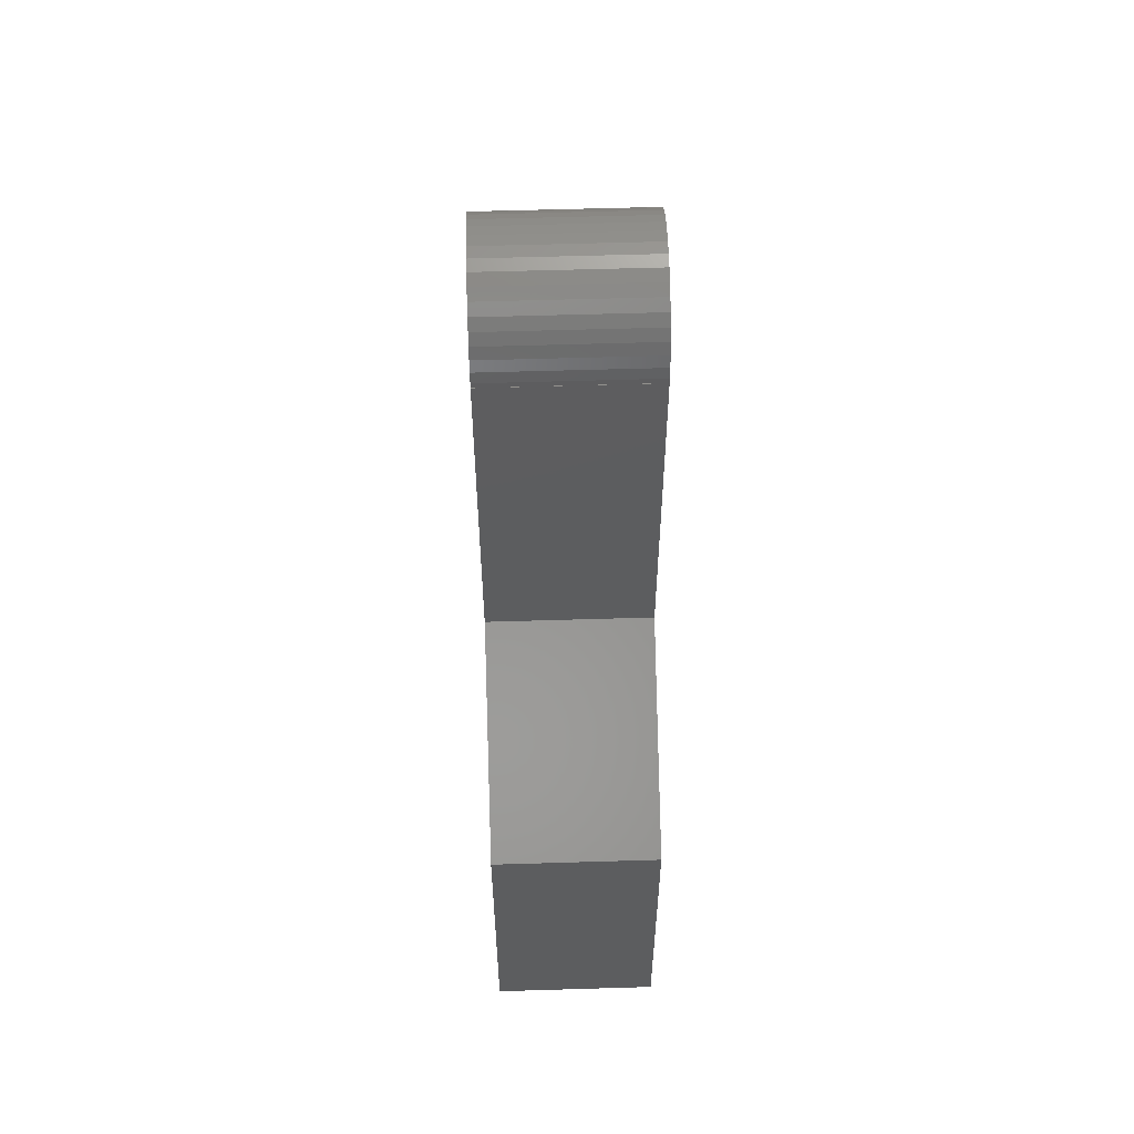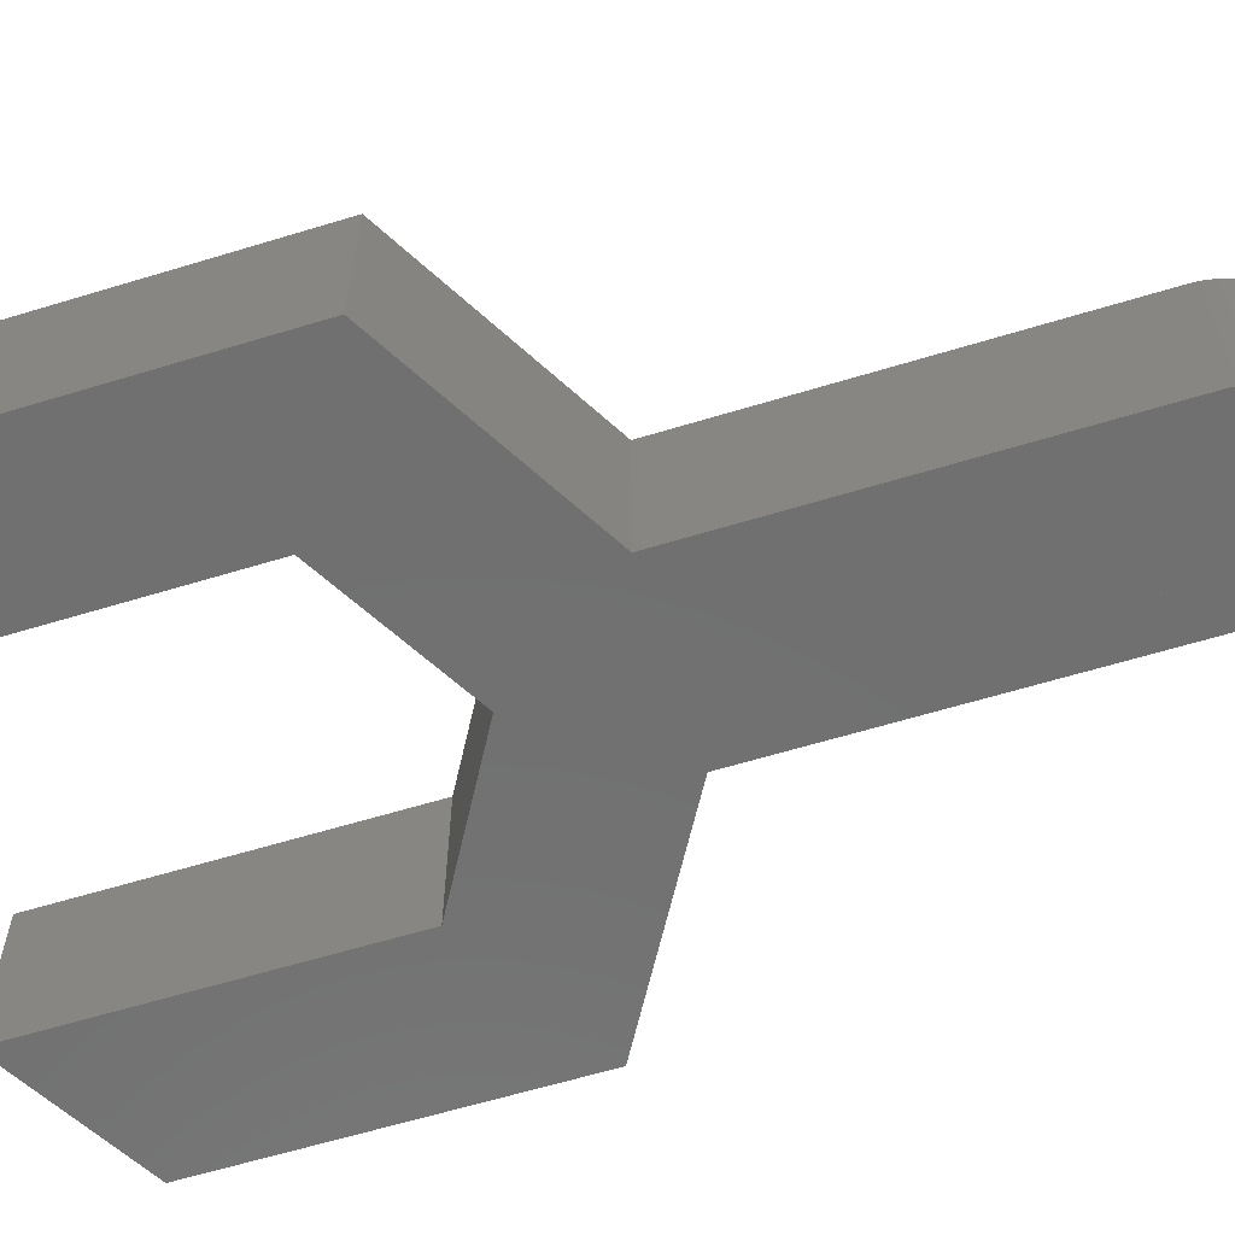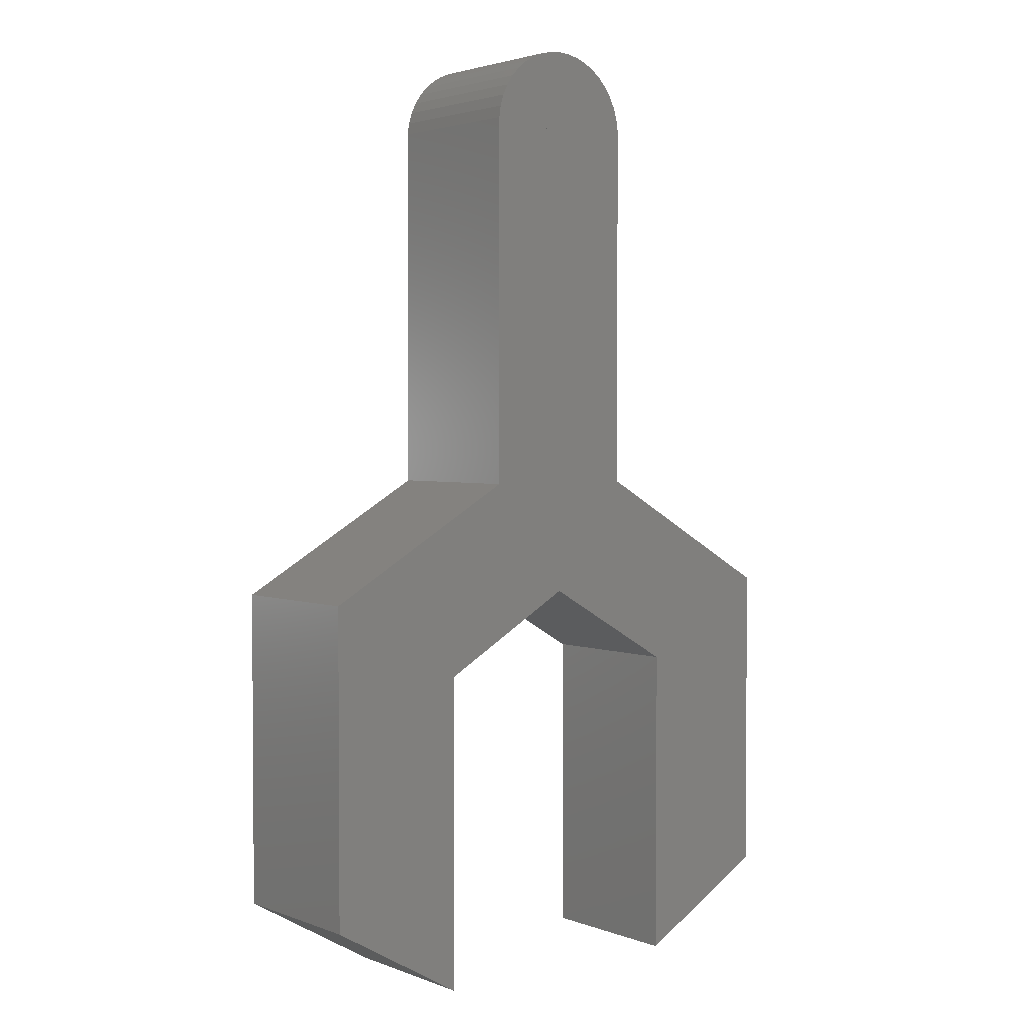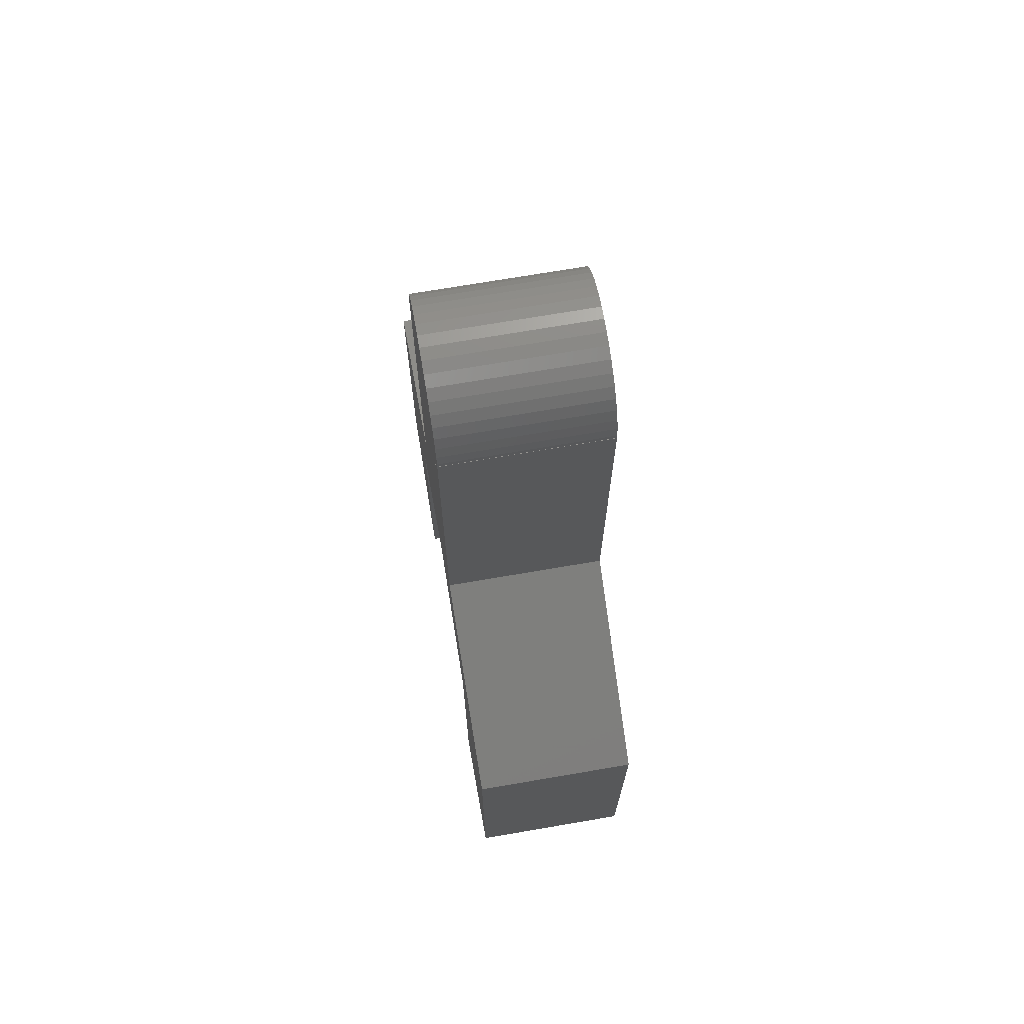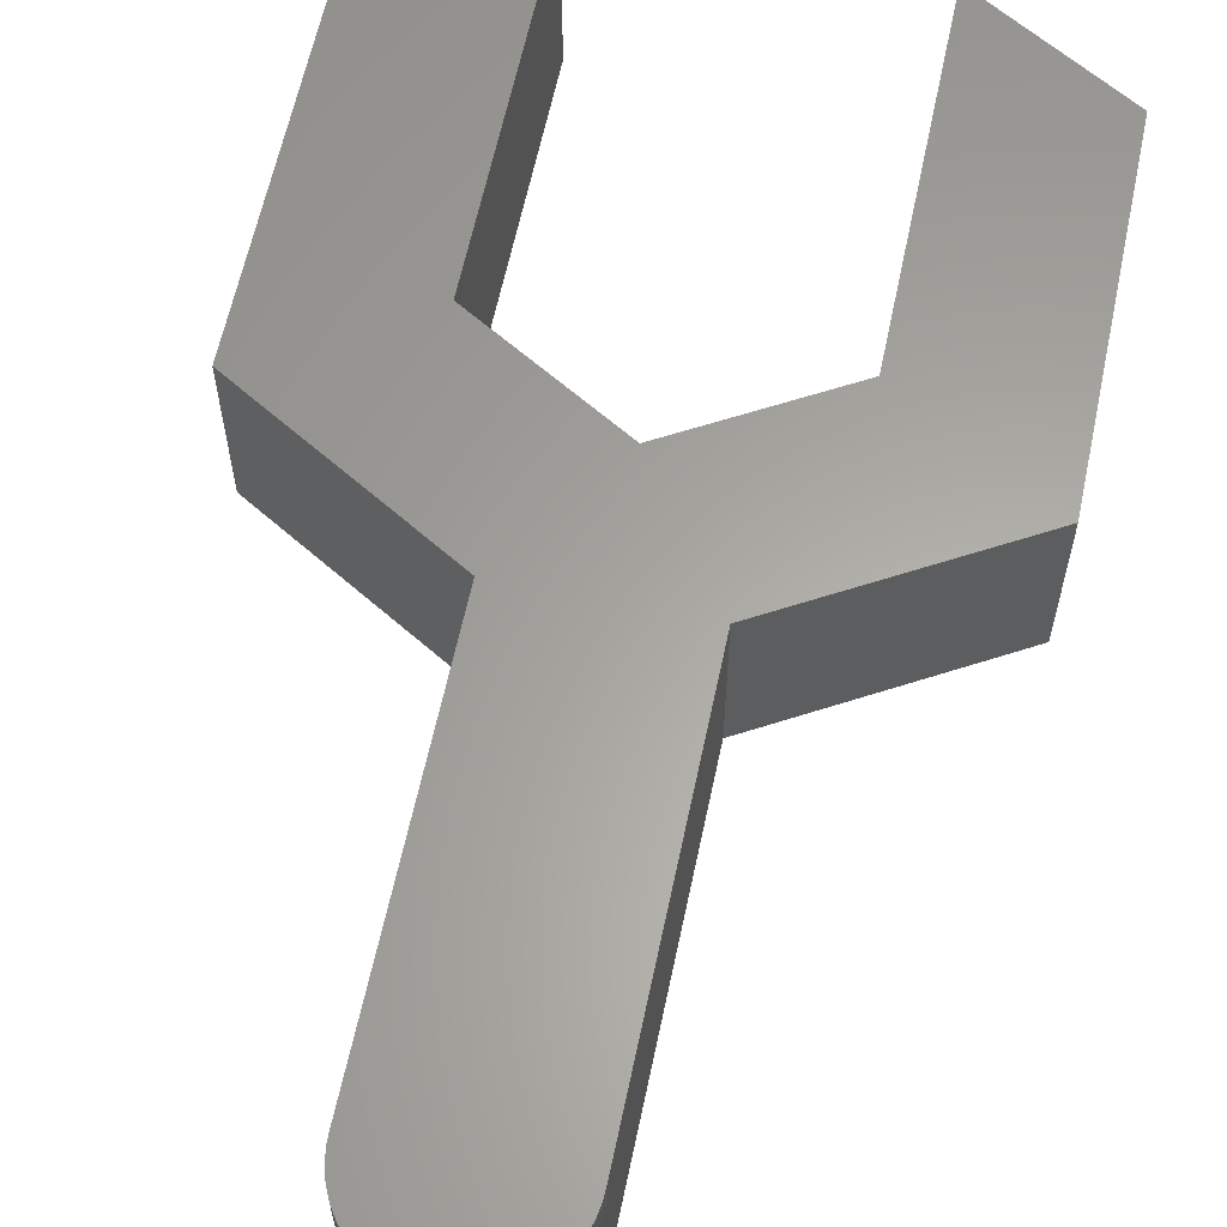
<metadata>
{"format":"stl","ext":"stl","renderer":"f3d","projection":"perspective","resolution":1024,"background":"white","views":[{"elev":57.8,"azim":-91.8,"up":"+Y"},{"elev":-62.1,"azim":107.2,"up":"+Z"},{"elev":2.7,"azim":141.6,"up":"+Y"},{"elev":71.5,"azim":80.3,"up":"+Y"},{"elev":62.0,"azim":-168.1,"up":"+Z"}]}
</metadata>
<code>
# stl→obj: 291 verts, 479 faces
v 1.732 -3 1
v 1.732 -3 6.661e-16
v 3.464 -2 1
v 1.732 -3 -1
v 3.464 -2 -1
v 3.464 2.22e-16 1
v 3.464 0 0
v 3.464 -2.22e-16 -1
v 3.464 2 1
v 3.464 2 -1
v 1.732 3 1
v 1.732 3 -5.551e-16
v 1.732 3 -4.441e-16
v 1.732 3 -1
v 1 3.423 0.4226
v 1 3.423 1
v 1 3.423 -1
v 1 3.423 -0.4226
v 1 3.423 -0.1443
v 1 7.075 0.7687
v 1 7.075 1
v 1 7.075 -1
v 1 7.075 -0.95
v 1 3.423 -0.7525
v 1 7.075 0.6458
v 1 7.205 0.8013
v 1 7.205 1
v 1 7.205 -1
v 1 7.205 -0.957
v 1 7.205 0.6958
v 1 7.321 0.8303
v 1 7.321 1
v 1 7.321 -1
v 1 7.321 -0.9633
v 1 7.321 0.7401
v 1 7.426 0.8565
v 1 7.426 1
v 1 7.426 -1
v 1 7.426 -0.969
v 1 7.426 0.7802
v 1 7.522 0.8805
v 1 7.522 1
v 1 7.522 -1
v 1 7.522 -0.9742
v 1 7.522 0.817
v 1 7.612 0.9029
v 1 7.612 1
v 1 7.612 -1
v 1 7.612 -0.979
v 1 7.612 0.8513
v 1 7.697 0.9241
v 1 7.697 1
v 1 7.697 -1
v 1 7.697 -0.9836
v 1 7.697 0.8838
v 1 7.778 0.9446
v 1 7.778 1
v 1 7.778 -1
v 1 7.778 -0.988
v 1 7.778 0.9151
v 1 7.859 0.9647
v 1 7.859 1
v 1 7.859 -1
v 1 7.859 -0.9924
v 1 7.859 0.9459
v 1 7.944 0.986
v 1 7.944 1
v 1 7.944 -1
v 1 7.944 -0.997
v 1 7.944 0.9785
v 1 8 1
v 1 8 -1
v -1 4.577 1
v -1 6.925 1
v -1 6.925 -0.3719
v -1 6.925 -0.6035
v -1 4.577 0.2624
v -1 6.925 -0.7313
v -1 4.577 -0.1443
v -1 6.925 -1
v -1 4.577 -1
v -1 8 1
v -1 8 -1
v -0.6446 4.372 1
v -0.8955 6.933 1
v -5.551e-17 4 1
v -0.7362 6.945 1
v 0.7643 7.057 1
v -2.22e-16 4 1
v 0.149 7.011 1
v 0.7893 7.157 1
v 0.2948 7.044 1
v 0.8118 7.247 1
v 0.4339 7.099 1
v 0.8323 7.329 1
v 0.5633 7.174 1
v 0.8507 7.403 1
v 0.6802 7.267 1
v 0.8671 7.468 1
v 0.7818 7.377 1
v 0.8802 7.521 1
v 0.866 7.5 1
v 0.8847 7.539 1
v 0.9309 7.635 1
v 0.9749 7.777 1
v 0.9972 7.989 1
v 0.9972 8 1
v 0.9972 7.925 1
v -0.9972 6.925 1
v -0.9972 7.971 1
v -0.9972 7.989 1
v -0.9972 8 1
v -0.9843 7.84 1
v -0.9972 7.925 1
v -0.8482 6.936 1
v -0.9749 7.777 1
v -0.8137 7.255 1
v -0.7185 6.946 1
v -0.9309 7.635 1
v -0.8847 7.539 1
v -0.6035 6.955 1
v -0.866 7.5 1
v -0.4996 6.963 1
v -0.7818 7.377 1
v -0.4044 6.97 1
v -0.6802 7.267 1
v -0.3158 6.976 1
v -0.5633 7.174 1
v -0.2322 6.983 1
v -0.4339 7.099 1
v -0.1524 6.989 1
v -0.2948 7.044 1
v -0.07536 6.994 1
v -0.149 7.011 1
v 1.943e-16 7 1
v 0.9972 8.075 1
v 0 8 1
v 0.9749 8.223 1
v 0.9309 8.365 1
v 0.866 8.5 1
v 0.7818 8.623 1
v 0.6802 8.733 1
v 0.5633 8.826 1
v 0.4339 8.901 1
v 0.2948 8.956 1
v 0.149 8.989 1
v 1.225e-16 9 1
v -0.149 8.989 1
v -0.2948 8.956 1
v -0.4339 8.901 1
v -0.5633 8.826 1
v -0.6802 8.733 1
v -0.7818 8.623 1
v -0.866 8.5 1
v -0.9309 8.365 1
v -0.9749 8.223 1
v -0.9972 8.075 1
v -0.7362 6.945 -1
v 0 4 -1
v 2.22e-16 4 -1
v 0.7643 7.057 -1
v 0.939 7.07 -1
v 0.7107 3.59 -1
v 0.7893 7.157 -1
v 0.149 7.011 -1
v 0.9471 7.193 -1
v 0.8118 7.247 -1
v 0.2948 7.044 -1
v 0.9543 7.303 -1
v 0.8323 7.329 -1
v 0.4339 7.099 -1
v 0.9609 7.403 -1
v 0.8507 7.403 -1
v 0.5633 7.174 -1
v 0.9669 7.496 -1
v 0.8671 7.468 -1
v 0.6802 7.267 -1
v 0.9726 7.582 -1
v 0.8802 7.521 -1
v 0.7818 7.377 -1
v 0.978 7.664 -1
v 0.8847 7.539 -1
v 0.866 7.5 -1
v 0.9832 7.743 -1
v 0.9882 7.821 -1
v 0.9309 7.635 -1
v 0.9935 7.901 -1
v 0.9749 7.777 -1
v 0.9972 8 -1
v 0.9972 7.989 -1
v 0.9972 7.957 -1
v 0.9972 7.925 -1
v -0.9972 7.989 -1
v -0.9972 6.925 -1
v -0.9972 8 -1
v -0.8482 6.936 -1
v -0.9972 7.925 -1
v -0.8137 7.255 -1
v -0.9749 7.777 -1
v -0.7185 6.946 -1
v -0.8847 7.539 -1
v -0.9309 7.635 -1
v -0.6035 6.955 -1
v -0.4996 6.963 -1
v -0.866 7.5 -1
v -0.4044 6.97 -1
v -0.7818 7.377 -1
v -0.3158 6.976 -1
v -0.6802 7.267 -1
v -0.2322 6.983 -1
v -0.5633 7.174 -1
v -0.1524 6.989 -1
v -0.4339 7.099 -1
v -0.07536 6.994 -1
v -0.2948 7.044 -1
v -3.58e-15 7 -1
v -0.149 7.011 -1
v 0.9972 8.075 -1
v 0 8 -1
v 0.9749 8.223 -1
v 0.9309 8.365 -1
v 0.866 8.5 -1
v 0.7818 8.623 -1
v 0.6802 8.733 -1
v 0.5633 8.826 -1
v 0.4339 8.901 -1
v 0.2948 8.956 -1
v 0.149 8.989 -1
v 1.225e-16 9 -1
v -0.149 8.989 -1
v -0.2948 8.956 -1
v -0.4339 8.901 -1
v -0.5633 8.826 -1
v -0.6802 8.733 -1
v -0.7818 8.623 -1
v -0.866 8.5 -1
v -0.9309 8.365 -1
v -0.9749 8.223 -1
v -0.9972 8.075 -1
v 0.9972 8 -0.9972
v -0.9972 8 0.9972
v 0.9972 8 -1.776e-15
v -0.9972 8 -1.776e-15
v -1.732 3 1
v -1 3.423 1
v -1 3.423 0.1547
v -1 3.423 -0.4226
v -1.732 3 -8.882e-16
v -1.732 3 -6.661e-16
v -1 3.423 -1
v -1.732 3 -1
v -3.464 2 1
v -3.464 2 -1
v -1 3.423 0.6882
v -1 3.423 0.1443
v -0.5756 3.668 1
v -3.464 -2.22e-16 1
v -3.464 -2.22e-16 1.11e-16
v -3.464 -4.441e-16 2.22e-16
v -3.464 -4.441e-16 -1
v -3.464 -2 1
v -3.464 -2 -1
v -1.732 -3 1
v -1.732 -3 6.661e-16
v -1.732 -3 -1
v 1.732 -2 1
v 1.732 -1 1
v 1.732 1 1
v 1 2.268 1
v 1 1.423 1
v -1 2.577 1
v -1 2 1
v -1.732 1 1
v -1 1.423 1
v -3.464 0 1
v -1.732 -1 1
v 4.899e-16 4 1
v 2.449e-16 2 1
v 1.732 -1 -1
v 1.732 1 -1
v 1 2.577 -1
v 1 1.423 -1
v -1 2.577 -1
v -1.732 1 -1
v -1 1.423 -1
v -3.464 -6.661e-16 -1
v -1.732 -1 -1
v 2.449e-16 2 -1
v 4.899e-16 4 -1
v 1 1.423 -0.1547
v -1 1.423 0.1547
f 1 2 3
f 2 4 5
f 2 5 3
f 6 3 5
f 6 5 7
f 7 5 8
f 6 7 9
f 7 8 10
f 7 10 9
f 11 9 10
f 11 10 12
f 13 10 14
f 11 12 15
f 11 15 16
f 13 14 17
f 13 17 18
f 13 18 15
f 19 20 21
f 19 21 16
f 17 22 23
f 17 23 24
f 24 23 25
f 24 25 20
f 24 20 19
f 20 26 27
f 20 27 21
f 22 28 29
f 22 29 23
f 23 29 30
f 23 30 25
f 25 30 26
f 25 26 20
f 26 31 32
f 26 32 27
f 28 33 34
f 28 34 29
f 29 34 35
f 29 35 30
f 30 35 31
f 30 31 26
f 31 36 37
f 31 37 32
f 33 38 39
f 33 39 34
f 34 39 40
f 34 40 35
f 35 40 36
f 35 36 31
f 36 41 42
f 36 42 37
f 38 43 44
f 38 44 39
f 39 44 45
f 39 45 40
f 40 45 41
f 40 41 36
f 41 46 47
f 41 47 42
f 43 48 49
f 43 49 44
f 44 49 50
f 44 50 45
f 45 50 46
f 45 46 41
f 46 51 52
f 46 52 47
f 48 53 54
f 48 54 49
f 49 54 55
f 49 55 50
f 50 55 51
f 50 51 46
f 51 56 57
f 51 57 52
f 53 58 59
f 53 59 54
f 54 59 60
f 54 60 55
f 55 60 56
f 55 56 51
f 56 61 62
f 56 62 57
f 58 63 64
f 58 64 59
f 59 64 65
f 59 65 60
f 60 65 61
f 60 61 56
f 61 66 67
f 61 67 62
f 63 68 69
f 63 69 64
f 64 69 70
f 64 70 65
f 65 70 66
f 65 66 61
f 66 71 67
f 68 72 69
f 69 72 71
f 69 71 70
f 70 71 66
f 73 74 75
f 73 75 76
f 73 76 77
f 77 76 78
f 77 78 79
f 79 78 80
f 79 80 81
f 74 82 83
f 74 83 75
f 75 83 76
f 76 83 78
f 78 83 80
f 74 73 84
f 74 84 85
f 85 84 86
f 85 86 87
f 87 86 88
f 16 21 88
f 16 88 89
f 90 88 91
f 21 27 91
f 21 91 88
f 92 91 93
f 27 32 93
f 27 93 91
f 94 93 95
f 32 37 95
f 32 95 93
f 96 95 97
f 37 42 97
f 37 97 95
f 98 97 99
f 42 47 99
f 42 99 97
f 100 99 101
f 47 52 101
f 47 101 99
f 102 101 103
f 52 57 103
f 52 103 101
f 57 62 104
f 62 67 105
f 106 71 107
f 67 71 106
f 67 106 108
f 82 74 109
f 82 109 110
f 82 110 111
f 82 111 112
f 109 85 113
f 109 113 114
f 113 85 115
f 116 115 87
f 116 87 117
f 117 87 118
f 119 117 120
f 120 117 118
f 120 118 121
f 122 121 123
f 124 123 125
f 126 125 127
f 128 127 129
f 130 129 131
f 132 131 133
f 134 133 135
f 113 110 114
f 110 113 116
f 110 116 119
f 110 119 120
f 110 120 111
f 111 120 122
f 111 122 124
f 111 124 126
f 111 126 128
f 111 128 130
f 111 130 132
f 111 132 134
f 111 134 135
f 111 135 90
f 111 90 92
f 111 92 94
f 111 94 96
f 111 96 98
f 111 98 100
f 111 100 102
f 111 102 103
f 111 103 106
f 111 106 107
f 111 107 112
f 106 103 104
f 106 104 105
f 106 105 108
f 107 136 137
f 136 138 137
f 138 139 137
f 139 140 137
f 140 141 137
f 141 142 137
f 142 143 137
f 143 144 137
f 144 145 137
f 145 146 137
f 146 147 137
f 147 148 137
f 148 149 137
f 149 150 137
f 150 151 137
f 151 152 137
f 152 153 137
f 153 154 137
f 154 155 137
f 155 156 137
f 156 157 137
f 157 112 137
f 81 80 158
f 81 158 159
f 160 158 161
f 160 161 162
f 160 162 163
f 163 162 22
f 163 22 17
f 164 161 165
f 161 164 166
f 161 166 162
f 162 166 28
f 162 28 22
f 167 164 168
f 164 167 169
f 164 169 166
f 166 169 33
f 166 33 28
f 170 167 171
f 167 170 172
f 167 172 169
f 169 172 38
f 169 38 33
f 173 170 174
f 170 173 175
f 170 175 172
f 172 175 43
f 172 43 38
f 176 173 177
f 173 176 178
f 173 178 175
f 175 178 48
f 175 48 43
f 179 176 180
f 176 179 181
f 176 181 178
f 178 181 53
f 178 53 48
f 182 179 183
f 179 182 184
f 179 184 181
f 181 184 58
f 181 58 53
f 185 184 186
f 184 185 63
f 184 63 58
f 187 185 188
f 185 187 68
f 185 68 63
f 189 72 190
f 190 72 191
f 191 72 68
f 191 68 192
f 80 83 193
f 80 193 194
f 193 83 195
f 196 194 197
f 198 158 196
f 198 196 199
f 158 198 200
f 201 198 202
f 198 201 203
f 198 203 200
f 204 203 205
f 206 204 207
f 208 206 209
f 210 208 211
f 212 210 213
f 214 212 215
f 216 214 217
f 193 201 202
f 193 202 199
f 193 199 197
f 201 193 195
f 201 195 189
f 201 189 190
f 201 190 182
f 201 182 183
f 201 183 180
f 201 180 177
f 201 177 174
f 201 174 171
f 201 171 168
f 201 168 165
f 201 165 216
f 201 216 217
f 201 217 215
f 201 215 213
f 201 213 211
f 201 211 209
f 201 209 207
f 201 207 205
f 182 190 191
f 182 191 187
f 182 187 188
f 182 188 186
f 187 191 192
f 218 189 219
f 220 218 219
f 221 220 219
f 222 221 219
f 223 222 219
f 224 223 219
f 225 224 219
f 226 225 219
f 227 226 219
f 228 227 219
f 229 228 219
f 230 229 219
f 231 230 219
f 232 231 219
f 233 232 219
f 234 233 219
f 235 234 219
f 236 235 219
f 237 236 219
f 238 237 219
f 239 238 219
f 195 239 219
f 71 72 240
f 71 240 107
f 72 189 240
f 241 82 112
f 195 83 82
f 195 82 241
f 242 136 107
f 189 218 136
f 189 136 242
f 136 218 138
f 218 220 138
f 138 220 139
f 220 221 139
f 139 221 140
f 221 222 140
f 140 222 141
f 222 223 141
f 141 223 142
f 223 224 142
f 142 224 143
f 224 225 143
f 143 225 144
f 225 226 144
f 144 226 145
f 226 227 145
f 145 227 146
f 227 228 146
f 146 228 147
f 228 229 147
f 147 229 148
f 229 230 148
f 148 230 149
f 230 231 149
f 149 231 150
f 231 232 150
f 150 232 151
f 232 233 151
f 151 233 152
f 233 234 152
f 152 234 153
f 234 235 153
f 153 235 154
f 235 236 154
f 154 236 155
f 236 237 155
f 155 237 156
f 237 238 156
f 156 238 157
f 238 239 157
f 157 239 243
f 157 243 112
f 239 195 243
f 244 245 246
f 244 246 247
f 244 247 248
f 249 247 250
f 249 250 251
f 244 248 252
f 249 251 253
f 249 253 252
f 245 73 77
f 245 77 254
f 254 77 79
f 254 79 255
f 255 79 81
f 255 81 250
f 73 245 256
f 73 256 84
f 84 256 86
f 250 81 159
f 257 252 253
f 257 253 258
f 259 253 260
f 257 258 261
f 259 260 262
f 259 262 261
f 263 261 262
f 263 262 264
f 264 262 265
f 266 1 3
f 266 3 267
f 267 3 6
f 267 6 9
f 267 9 268
f 268 9 11
f 268 11 16
f 268 16 269
f 268 269 270
f 245 244 271
f 271 244 252
f 271 252 272
f 272 252 273
f 272 273 274
f 273 252 275
f 273 275 261
f 273 261 276
f 276 261 263
f 16 277 269
f 269 277 278
f 269 278 270
f 278 277 245
f 278 245 271
f 278 271 272
f 278 272 274
f 279 5 4
f 8 5 279
f 280 10 8
f 280 8 279
f 14 10 280
f 17 14 281
f 281 14 280
f 281 280 282
f 251 250 283
f 284 253 251
f 284 251 283
f 284 283 285
f 286 253 284
f 287 262 286
f 287 286 284
f 265 262 287
f 288 289 17
f 288 17 281
f 288 281 282
f 250 289 288
f 250 288 283
f 283 288 285
f 268 279 267
f 268 280 279
f 267 4 1
f 267 279 4
f 290 280 268
f 290 268 270
f 282 280 290
f 278 290 270
f 278 288 282
f 278 282 290
f 273 291 274
f 273 284 285
f 273 285 291
f 291 288 278
f 291 278 274
f 285 288 291
f 276 284 273
f 276 287 284
f 263 287 276
f 263 265 287

</code>
